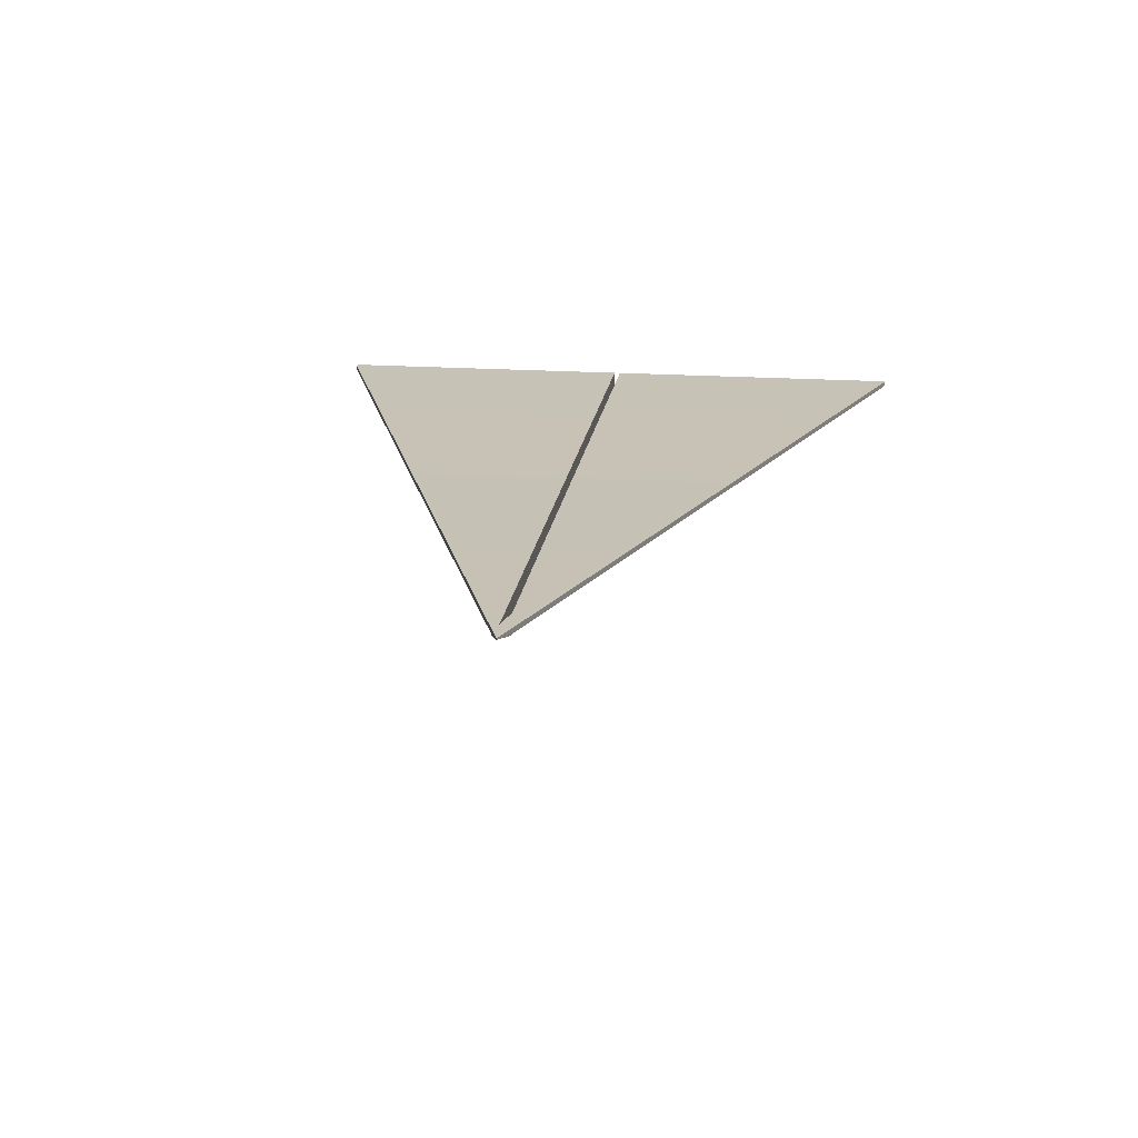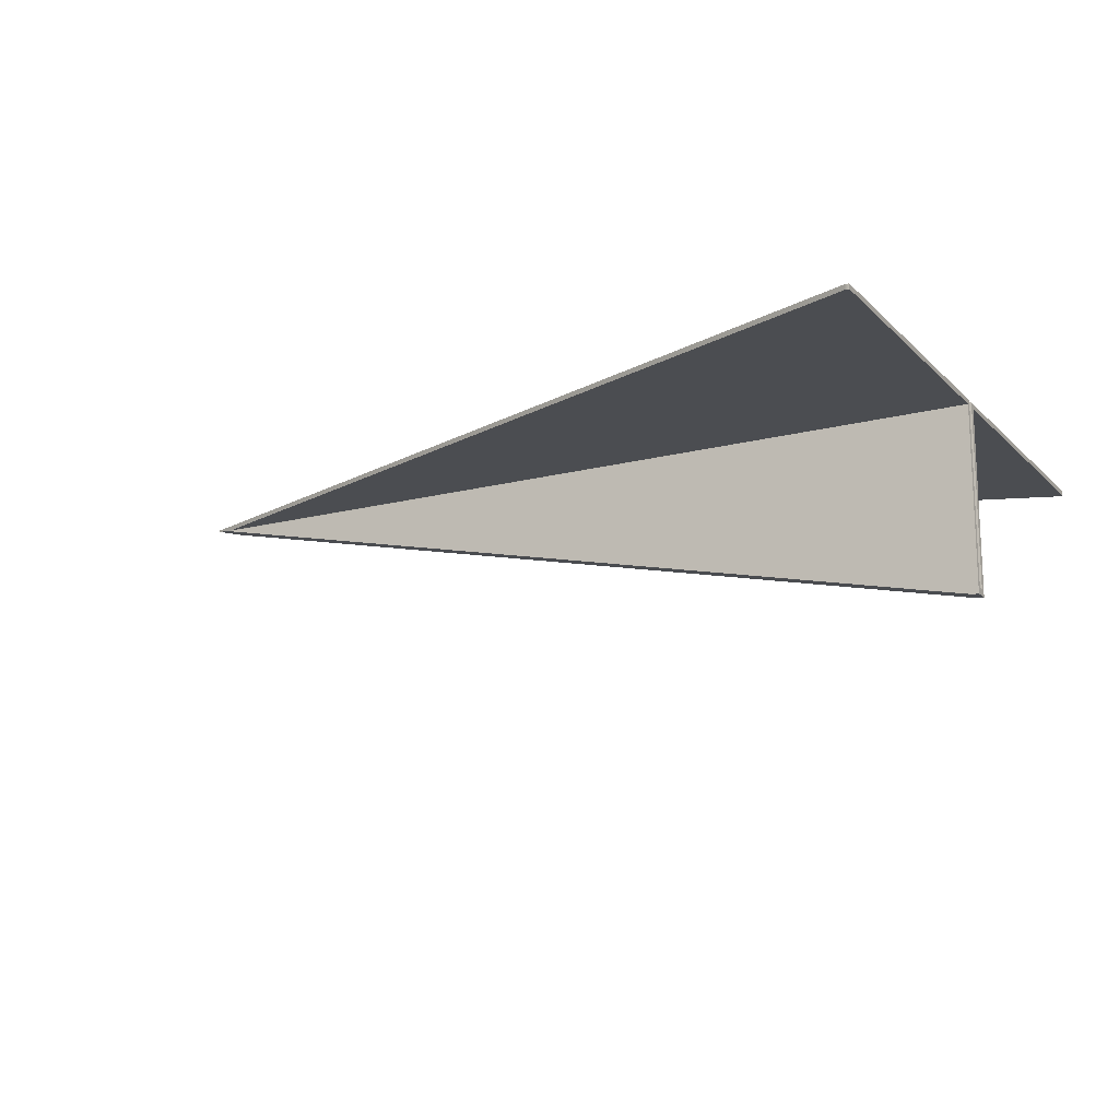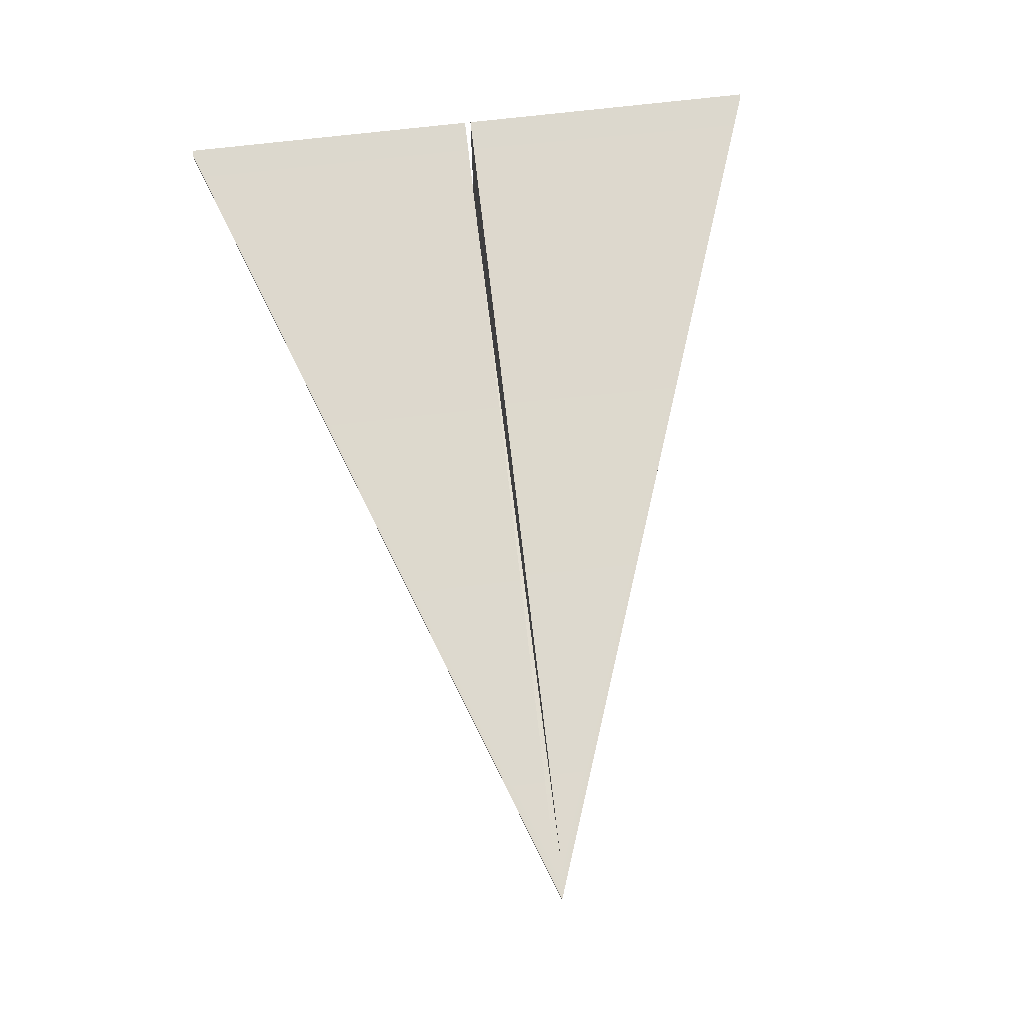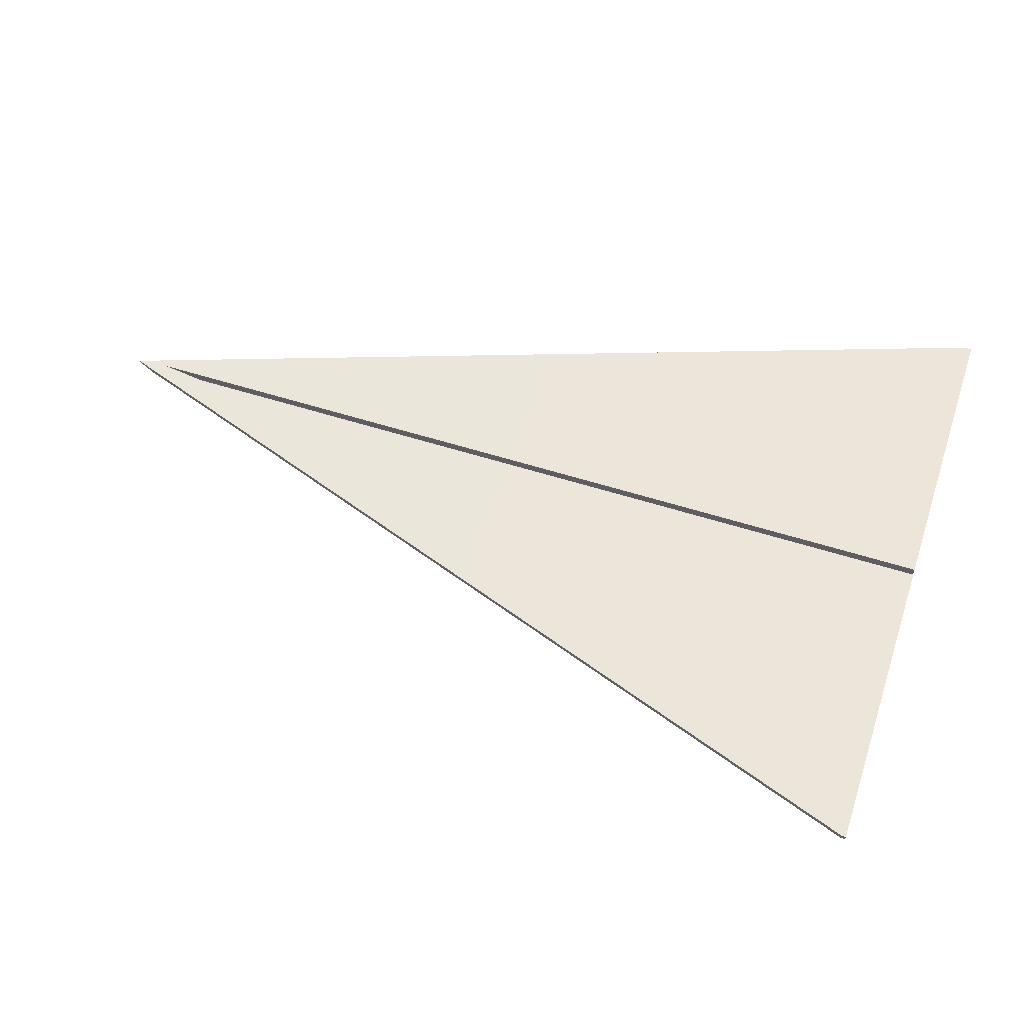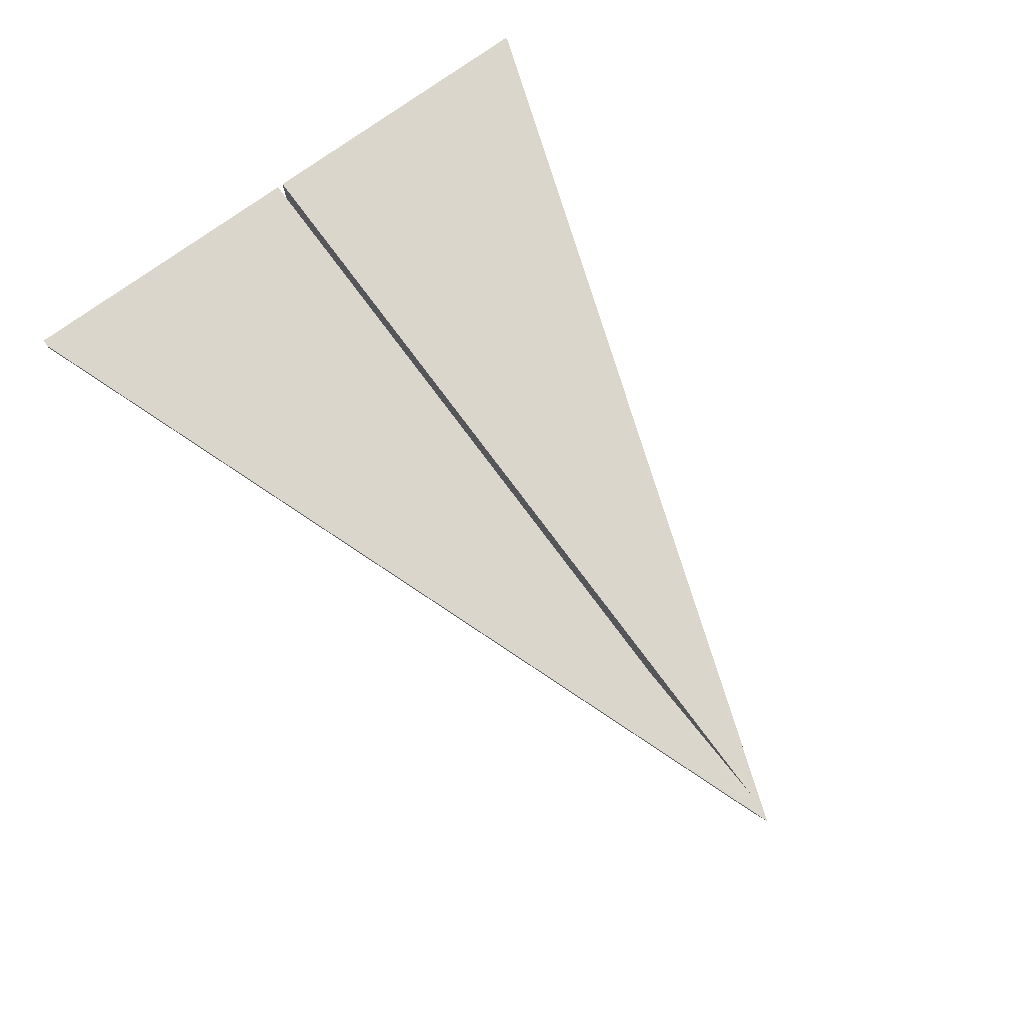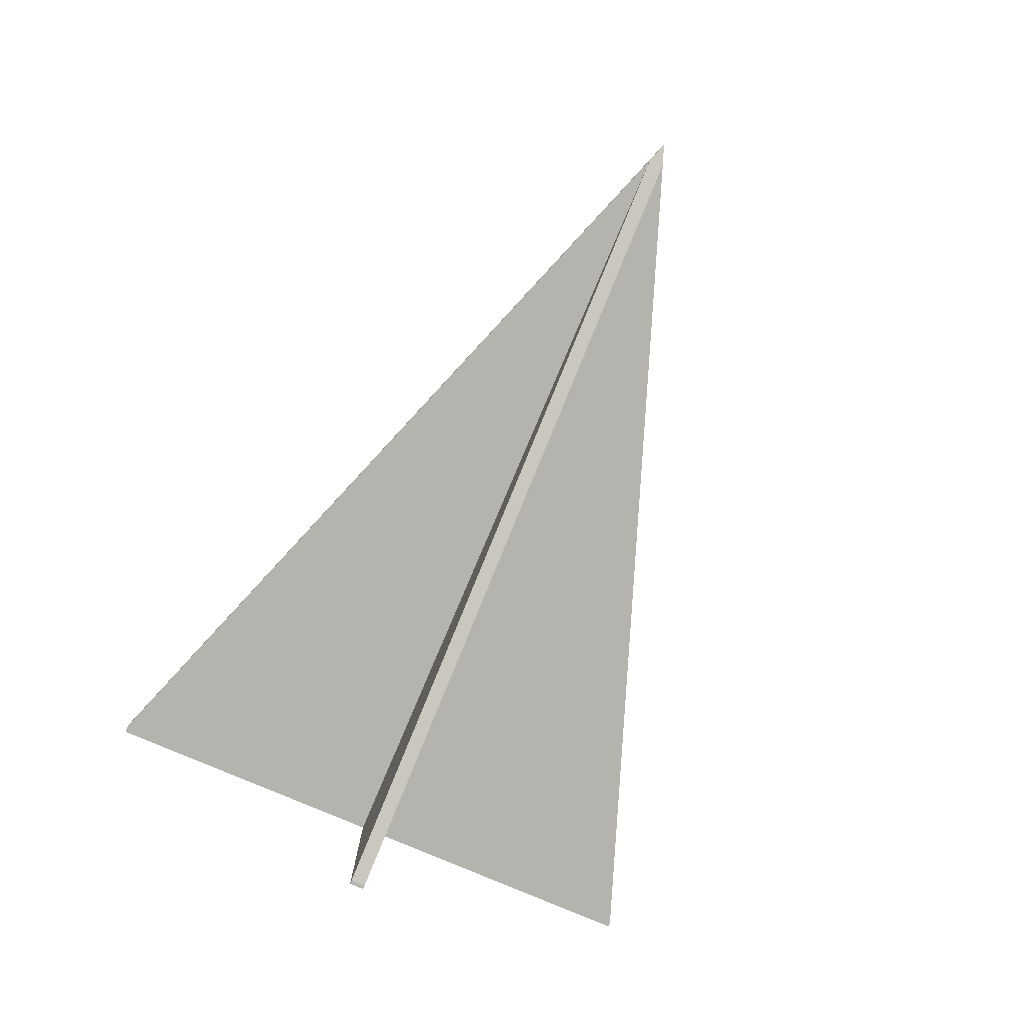
<metadata>
{"format":"obj","ext":"obj","renderer":"f3d","projection":"perspective","resolution":1024,"background":"white","views":[{"elev":19.3,"azim":-82.5,"up":"+Y"},{"elev":-15.9,"azim":28.7,"up":"+Y"},{"elev":72.4,"azim":-96.6,"up":"+Y"},{"elev":55.6,"azim":18.6,"up":"+Y"},{"elev":74.0,"azim":-126.3,"up":"+Y"},{"elev":-79.9,"azim":-113.0,"up":"+Y"}]}
</metadata>
<code>
g default
v 0.7 1.803 0.0117
v 0.7 1.803 -0.01303
v 0.7 2.095 -0.01303
v 0.7 2.095 -0.5
v 0.7 2.103 -0.5
v 0.7 2.103 -0.005
v 0.7 1.813 -0.005
v 0.7 1.813 0.005
v 0.7 2.103 0.005
v 0.7 2.103 0.5
v 0.7 2.095 0.5
v 0.7 2.095 0.0117
v -0.667 2.095 0.0117
v -0.667 2.093 0.0117
v -0.6648 2.093 0.0117
v 0.6905 1.803 0.0117
v 0.6967 1.803 0.0117
v 0.6968 1.803 -0.01303
v 0.6904 1.803 -0.01303
v -0.6664 2.093 -0.01303
v -0.6664 2.095 -0.01303
v 0.6874 2.095 -0.5
v 0.6874 2.103 -0.5
v -0.7 2.103 -0.000955
v -0.7 2.103 -0.000126
v 0.6935 2.103 0.5
v -0.6533 2.103 0.005
v -0.6533 2.103 -0.005
v 0.6935 2.095 0.5
v -0.7 2.1 -0.000126
v -0.7 2.1 -0.000955
g initialShadingGroup pCube11
f 4 5 3
f 5 6 3
f 6 7 3
f 3 7 2
f 2 7 1
f 7 8 1
f 1 8 12
f 8 9 12
f 9 10 12
f 10 11 12
f 13 14 12
f 14 15 12
f 1 12 17
f 17 12 16
f 15 16 12
f 2 1 18
f 18 1 17
f 2 18 3
f 21 3 20
f 18 19 3
f 19 20 3
f 4 3 22
f 3 21 22
f 22 23 4
f 4 23 5
f 10 9 26
f 9 27 26
f 26 27 25
f 27 28 25
f 25 28 24
f 24 28 23
f 6 5 28
f 28 5 23
f 11 10 29
f 29 10 26
f 11 29 12
f 29 13 12
f 14 13 30
f 26 25 29
f 25 30 29
f 30 13 29
f 30 31 14
f 14 31 15
f 31 20 15
f 20 19 15
f 19 16 15
f 18 17 19
f 19 17 16
f 20 31 21
f 23 22 24
f 24 22 31
f 22 21 31
f 31 30 24
f 24 30 25
f 28 27 7
f 7 27 8
f 7 6 28
f 27 9 8

</code>
